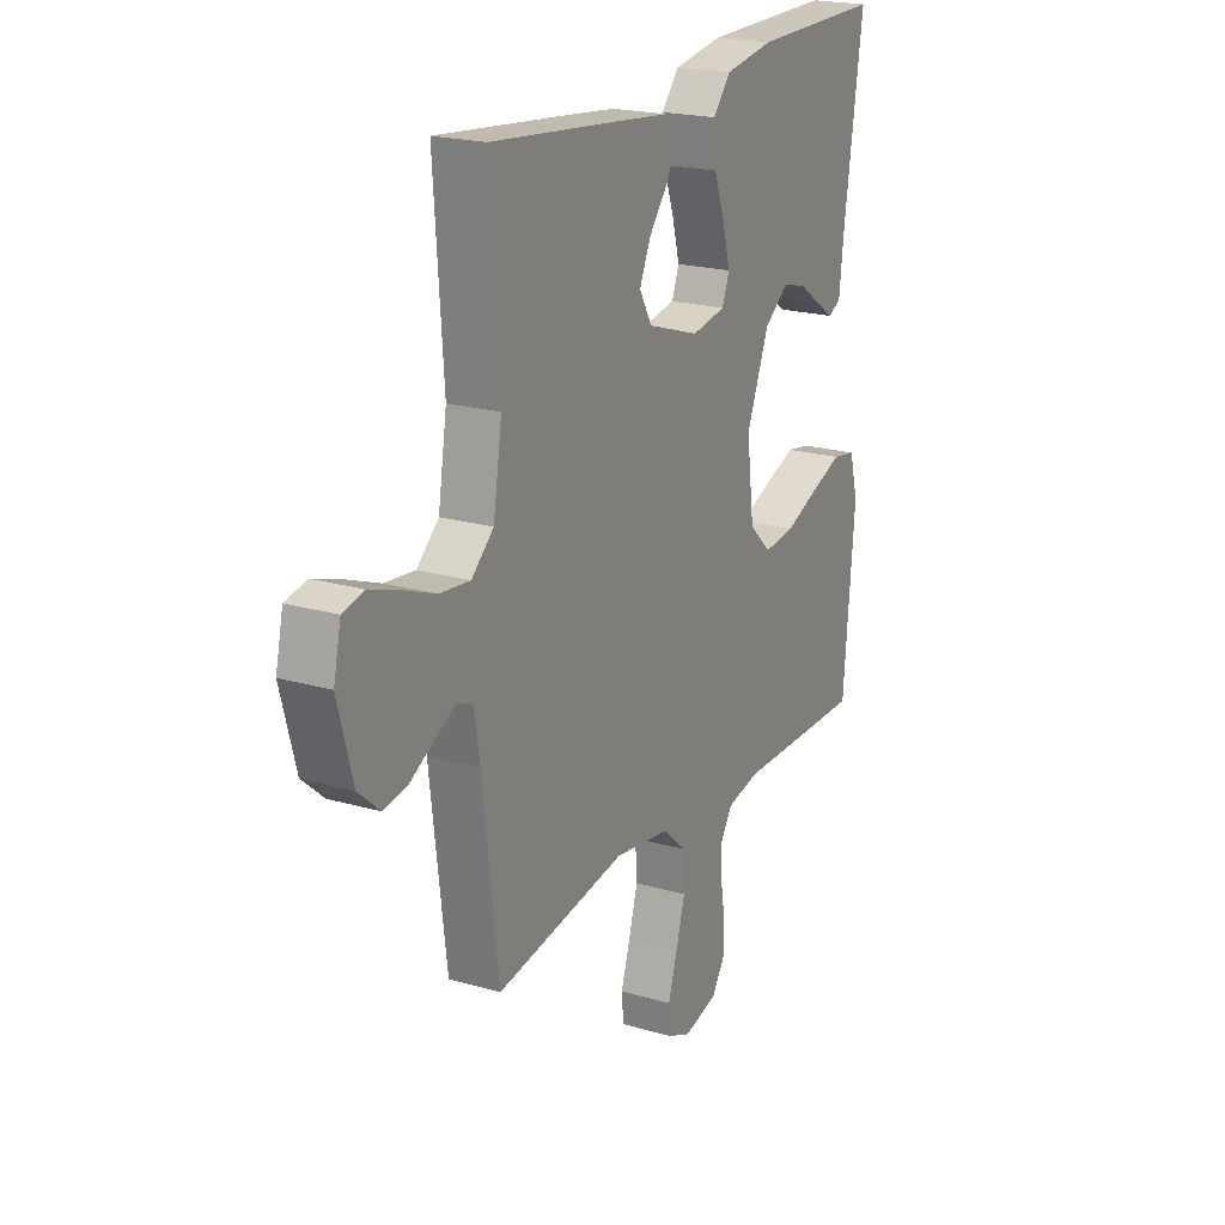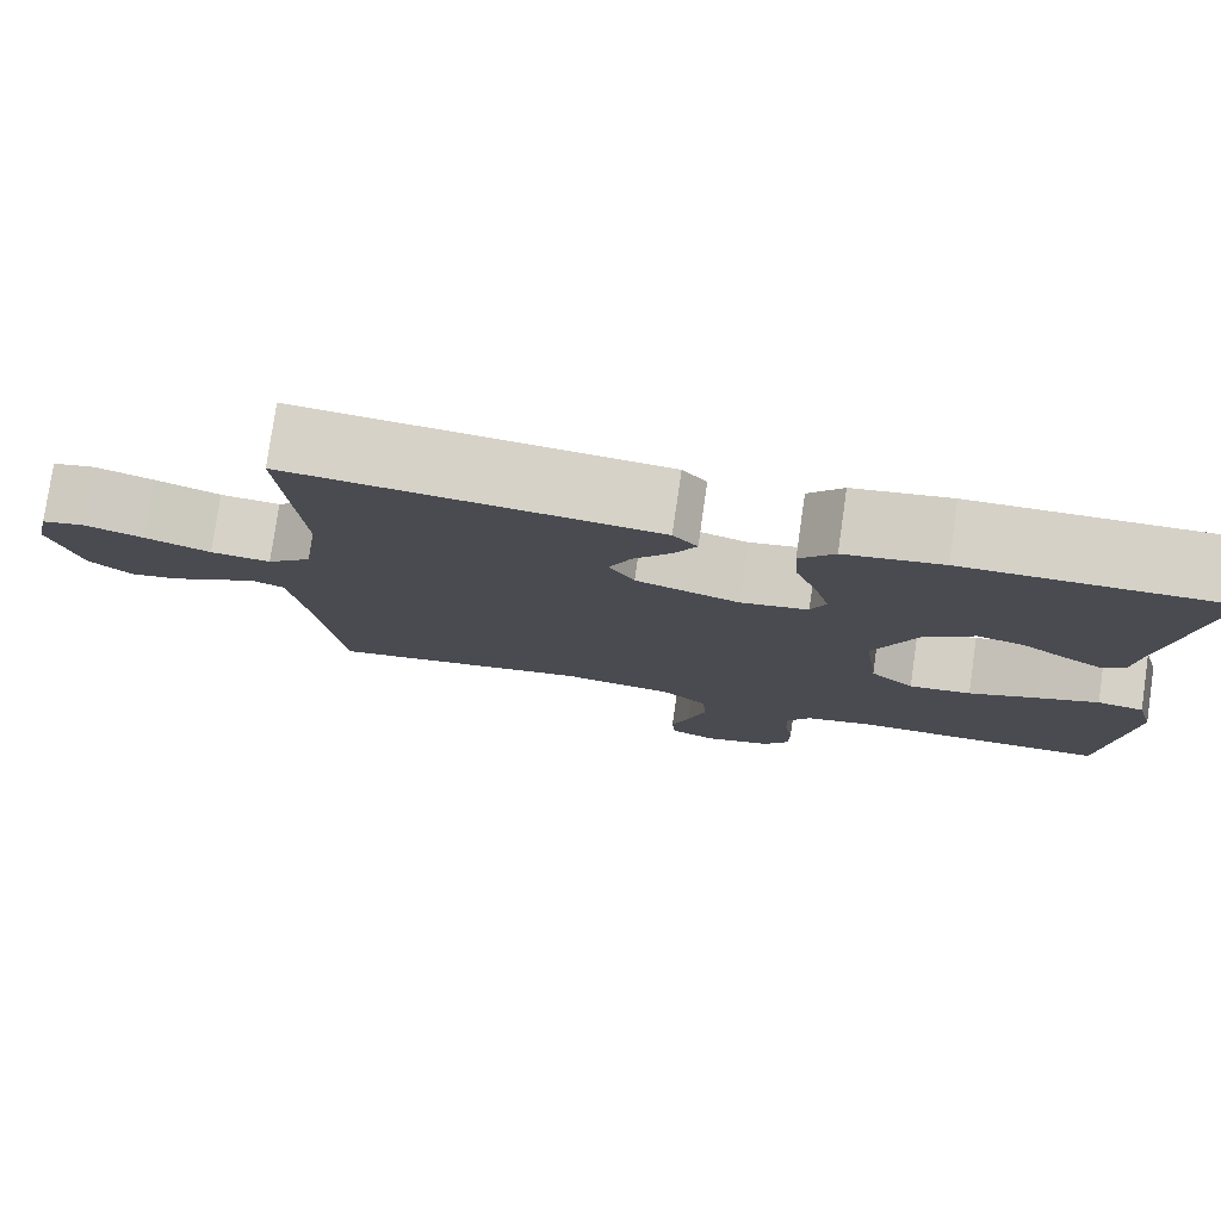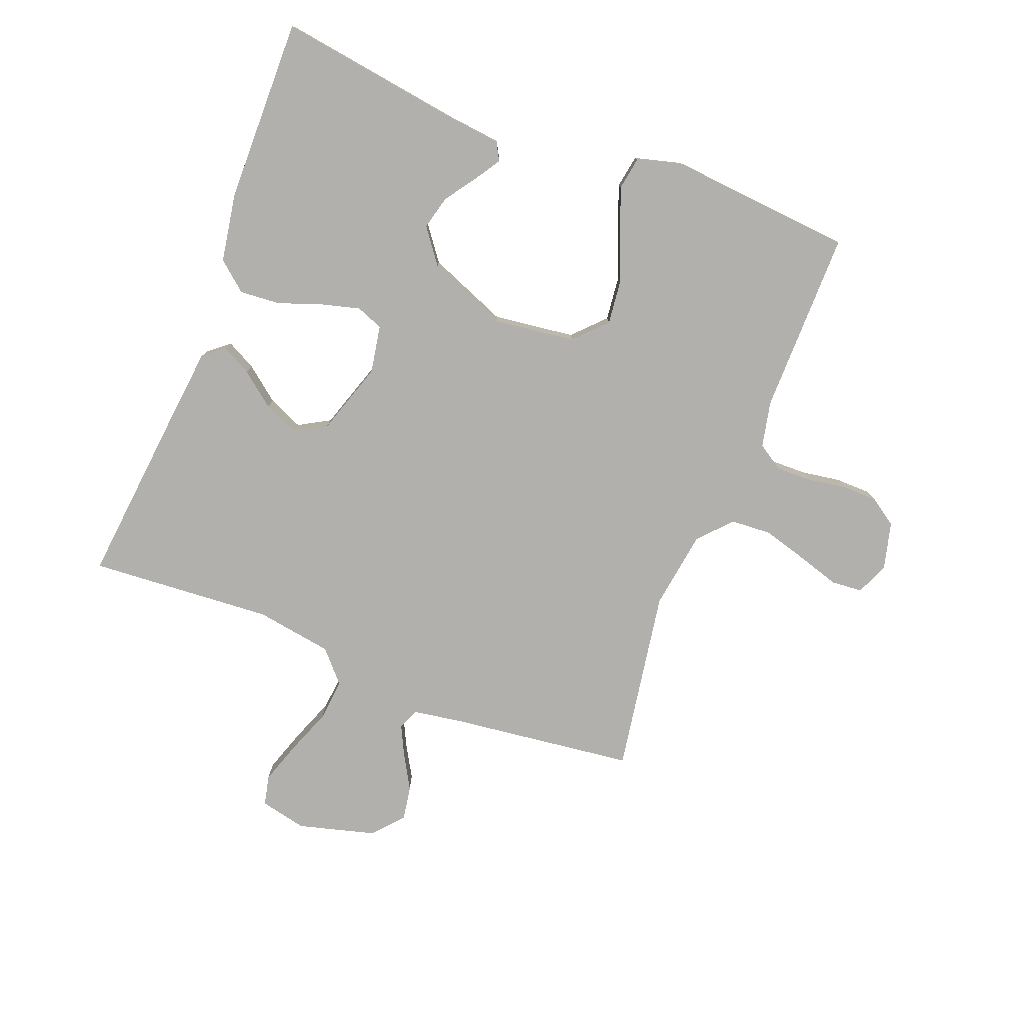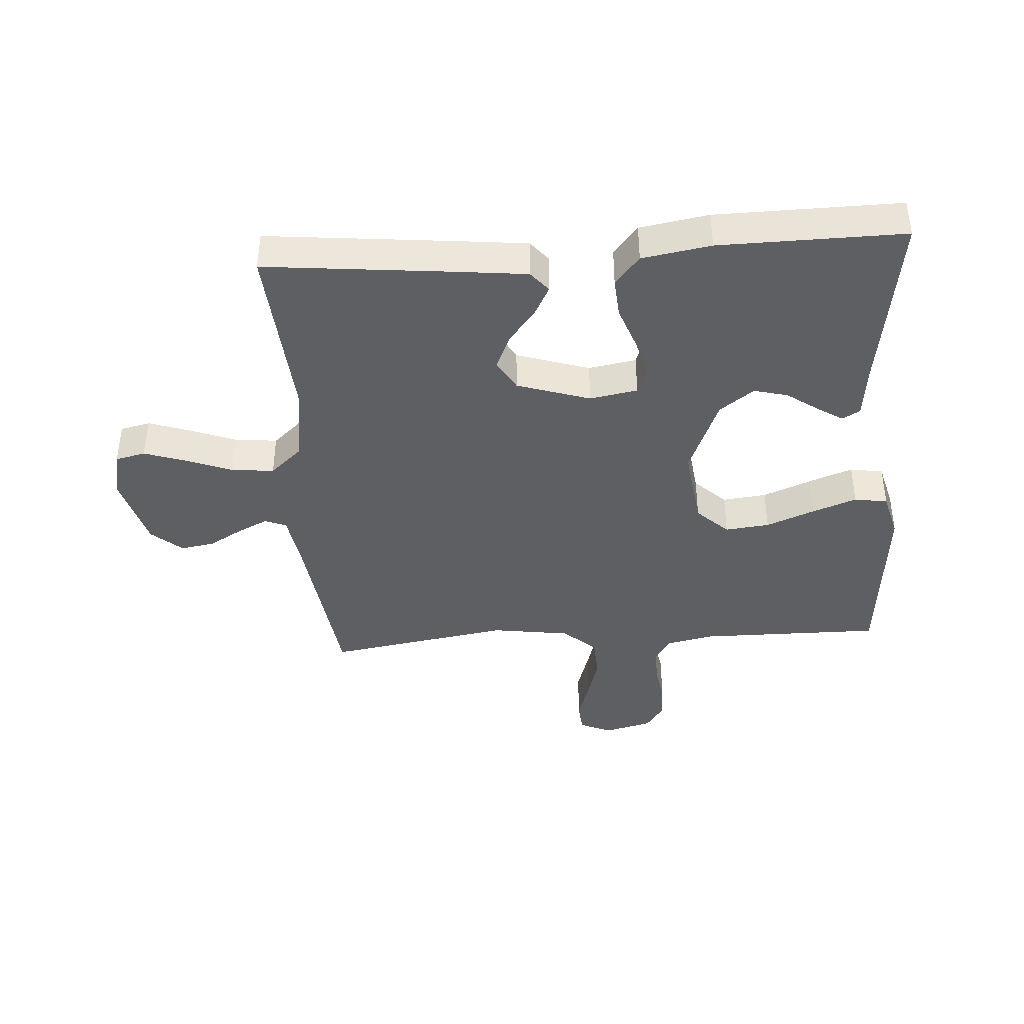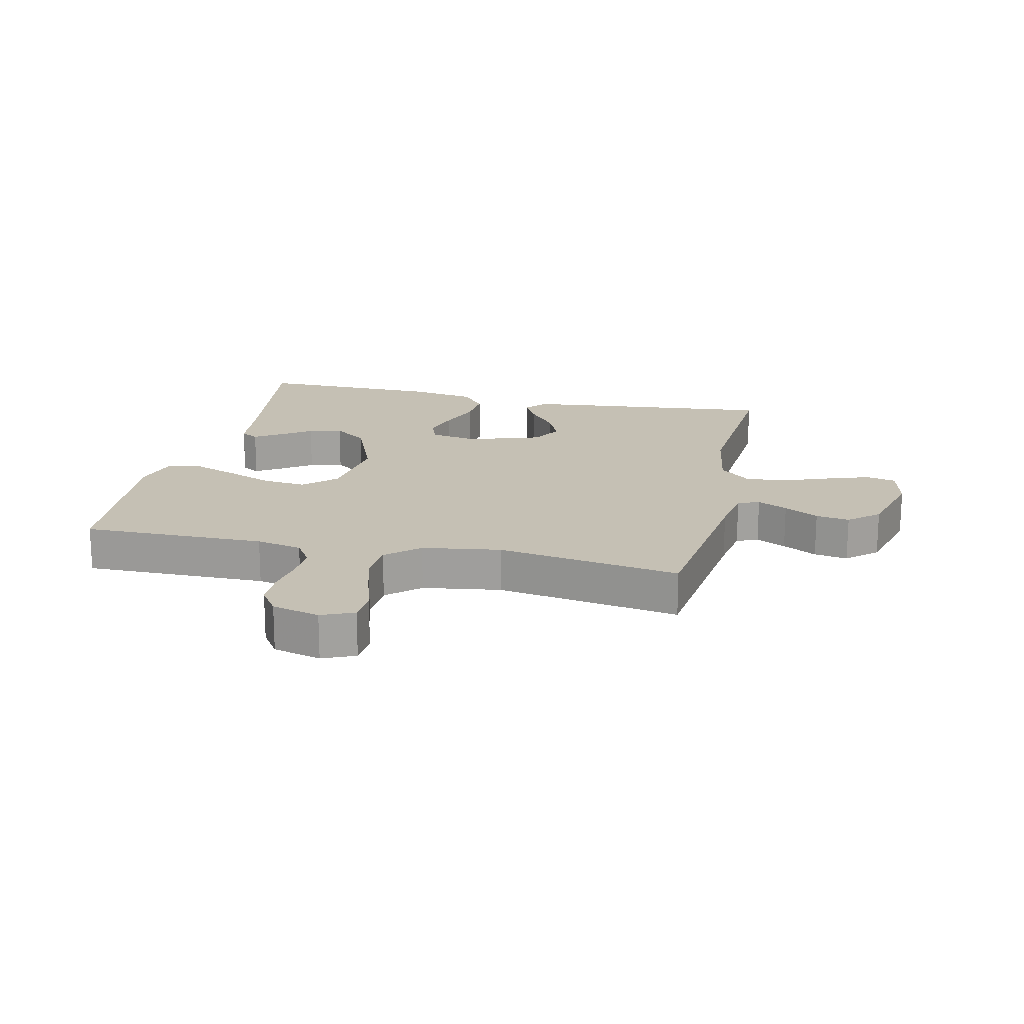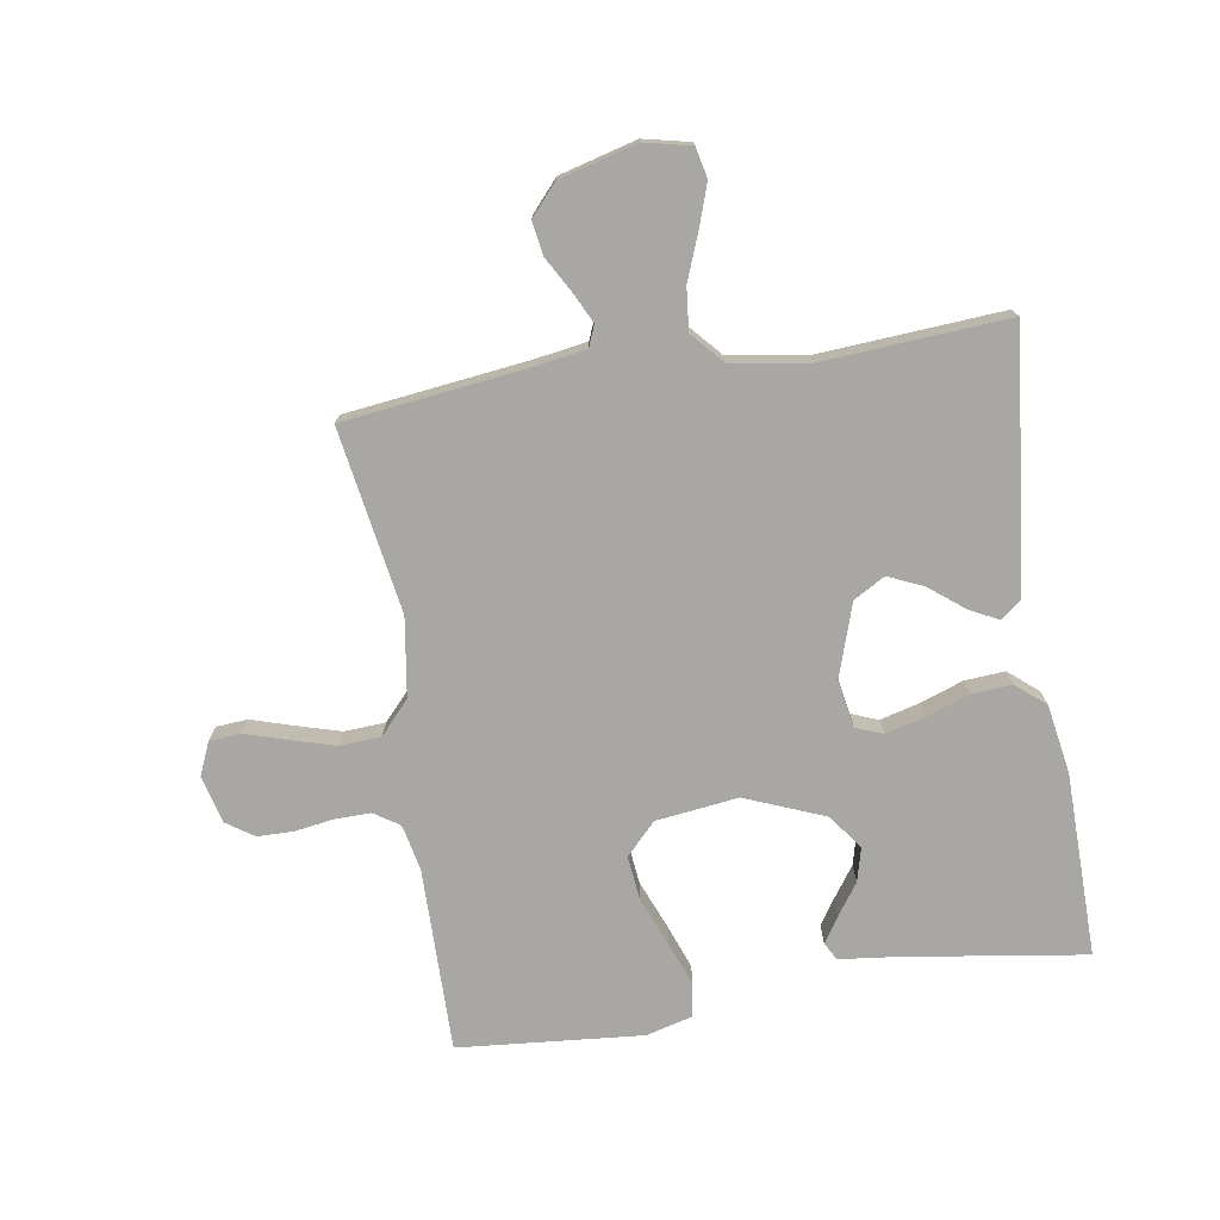
<metadata>
{"format":"obj","ext":"obj","renderer":"f3d","projection":"perspective","resolution":1024,"background":"white","views":[{"elev":20.8,"azim":-62.4,"up":"+Z"},{"elev":78.5,"azim":8.2,"up":"+Z"},{"elev":-78.6,"azim":68.8,"up":"+Y"},{"elev":-40.3,"azim":3.9,"up":"+Y"},{"elev":18.2,"azim":-167.3,"up":"+Y"},{"elev":-74.8,"azim":-81.0,"up":"+Y"}]}
</metadata>
<code>
v 0.5 0.07 -0.5
v 0.2 0.07 -0.498
v 0.125 0.07 -0.514
v 0.098 0.07 -0.556
v 0.099 0.07 -0.614
v 0.109 0.07 -0.677
v 0.108 0.07 -0.736
v 0.078 0.07 -0.78
v 0 0.07 -0.8
v -0.053 0.07 -0.777
v -0.057 0.07 -0.726
v -0.036 0.07 -0.658
v -0.015 0.07 -0.585
v -0.019 0.07 -0.518
v -0.072 0.07 -0.47
v -0.2 0.07 -0.451
v -0.5 0.07 -0.5
v -0.537 0.07 -0.2
v -0.55 0.07 -0.118
v -0.585 0.07 -0.104
v -0.634 0.07 -0.128
v -0.69 0.07 -0.16
v -0.745 0.07 -0.169
v -0.794 0.07 -0.126
v -0.828 0.07 0
v -0.811 0.07 0.076
v -0.762 0.07 0.087
v -0.694 0.07 0.064
v -0.619 0.07 0.035
v -0.55 0.07 0.028
v -0.499 0.07 0.074
v -0.479 0.07 0.2
v -0.5 0.07 0.5
v -0.2 0.07 0.469
v -0.082 0.07 0.456
v -0.054 0.07 0.422
v -0.079 0.07 0.374
v -0.123 0.07 0.318
v -0.148 0.07 0.261
v -0.119 0.07 0.21
v 0 0.07 0.171
v 0.078 0.07 0.185
v 0.095 0.07 0.229
v 0.078 0.07 0.293
v 0.053 0.07 0.363
v 0.048 0.07 0.429
v 0.088 0.07 0.477
v 0.2 0.07 0.496
v 0.5 0.07 0.5
v 0.456 0.07 0.2
v 0.446 0.07 0.11
v 0.417 0.07 0.094
v 0.375 0.07 0.121
v 0.324 0.07 0.157
v 0.269 0.07 0.171
v 0.213 0.07 0.129
v 0.161 0.07 0
v 0.178 0.07 -0.134
v 0.229 0.07 -0.183
v 0.301 0.07 -0.175
v 0.38 0.07 -0.143
v 0.452 0.07 -0.116
v 0.506 0.07 -0.125
v 0.526 0.07 -0.2
v 0.5 0 -0.5
v 0.2 0 -0.498
v 0.125 0 -0.514
v 0.098 0 -0.556
v 0.099 0 -0.614
v 0.109 0 -0.677
v 0.108 0 -0.736
v 0.078 0 -0.78
v 0 0 -0.8
v -0.053 0 -0.777
v -0.057 0 -0.726
v -0.036 0 -0.658
v -0.015 0 -0.585
v -0.019 0 -0.518
v -0.072 0 -0.47
v -0.2 0 -0.451
v -0.5 0 -0.5
v -0.537 0 -0.2
v -0.55 0 -0.118
v -0.585 0 -0.104
v -0.634 0 -0.128
v -0.69 0 -0.16
v -0.745 0 -0.169
v -0.794 0 -0.126
v -0.828 0 0
v -0.811 0 0.076
v -0.762 0 0.087
v -0.694 0 0.064
v -0.619 0 0.035
v -0.55 0 0.028
v -0.499 0 0.074
v -0.479 0 0.2
v -0.5 0 0.5
v -0.2 0 0.469
v -0.082 0 0.456
v -0.054 0 0.422
v -0.079 0 0.374
v -0.123 0 0.318
v -0.148 0 0.261
v -0.119 0 0.21
v 0 0 0.171
v 0.078 0 0.185
v 0.095 0 0.229
v 0.078 0 0.293
v 0.053 0 0.363
v 0.048 0 0.429
v 0.088 0 0.477
v 0.2 0 0.496
v 0.5 0 0.5
v 0.456 0 0.2
v 0.446 0 0.11
v 0.417 0 0.094
v 0.375 0 0.121
v 0.324 0 0.157
v 0.269 0 0.171
v 0.213 0 0.129
v 0.161 0 0
v 0.178 0 -0.134
v 0.229 0 -0.183
v 0.301 0 -0.175
v 0.38 0 -0.143
v 0.452 0 -0.116
v 0.506 0 -0.125
v 0.526 0 -0.2
f 63 64 1 2
f 60 61 62 63
f 60 63 2 3
f 59 60 3 4
f 58 59 4
f 57 58 4
f 51 52 53 54
f 50 51 54
f 50 54 55
f 49 50 55
f 48 49 55 56
f 44 45 46 47
f 43 44 47 48
f 42 43 48 56
f 35 36 37 38
f 35 38 39
f 32 33 34 35
f 31 32 35 39
f 30 31 39 40
f 26 27 28 29
f 24 25 26 29
f 24 29 30
f 21 22 23 24
f 20 21 24 30
f 19 20 30 40
f 16 17 18
f 15 16 18 19
f 9 10 11 12
f 9 12 13
f 8 9 13 14
f 5 6 7 8
f 4 5 8 14
f 41 42 56 57
f 15 19 40 41
f 15 41 57
f 4 14 15 57
f 66 65 128 127
f 127 126 125 124
f 67 66 127 124
f 68 67 124 123
f 68 123 122
f 68 122 121
f 118 117 116 115
f 118 115 114
f 119 118 114
f 119 114 113
f 120 119 113 112
f 111 110 109 108
f 112 111 108 107
f 120 112 107 106
f 102 101 100 99
f 103 102 99
f 99 98 97 96
f 103 99 96 95
f 104 103 95 94
f 93 92 91 90
f 93 90 89 88
f 94 93 88
f 88 87 86 85
f 94 88 85 84
f 104 94 84 83
f 82 81 80
f 83 82 80 79
f 76 75 74 73
f 77 76 73
f 78 77 73 72
f 72 71 70 69
f 78 72 69 68
f 121 120 106 105
f 105 104 83 79
f 121 105 79
f 121 79 78 68
f 1 65 66 2
f 2 66 67 3
f 3 67 68 4
f 4 68 69 5
f 5 69 70 6
f 6 70 71 7
f 7 71 72 8
f 8 72 73 9
f 9 73 74 10
f 10 74 75 11
f 11 75 76 12
f 12 76 77 13
f 13 77 78 14
f 14 78 79 15
f 15 79 80 16
f 16 80 81 17
f 17 81 82 18
f 18 82 83 19
f 19 83 84 20
f 20 84 85 21
f 21 85 86 22
f 22 86 87 23
f 23 87 88 24
f 24 88 89 25
f 25 89 90 26
f 26 90 91 27
f 27 91 92 28
f 28 92 93 29
f 29 93 94 30
f 30 94 95 31
f 31 95 96 32
f 32 96 97 33
f 33 97 98 34
f 34 98 99 35
f 35 99 100 36
f 36 100 101 37
f 37 101 102 38
f 38 102 103 39
f 39 103 104 40
f 40 104 105 41
f 41 105 106 42
f 42 106 107 43
f 43 107 108 44
f 44 108 109 45
f 45 109 110 46
f 46 110 111 47
f 47 111 112 48
f 48 112 113 49
f 49 113 114 50
f 50 114 115 51
f 51 115 116 52
f 52 116 117 53
f 53 117 118 54
f 54 118 119 55
f 55 119 120 56
f 56 120 121 57
f 57 121 122 58
f 58 122 123 59
f 59 123 124 60
f 60 124 125 61
f 61 125 126 62
f 62 126 127 63
f 63 127 128 64
f 64 128 65 1

</code>
